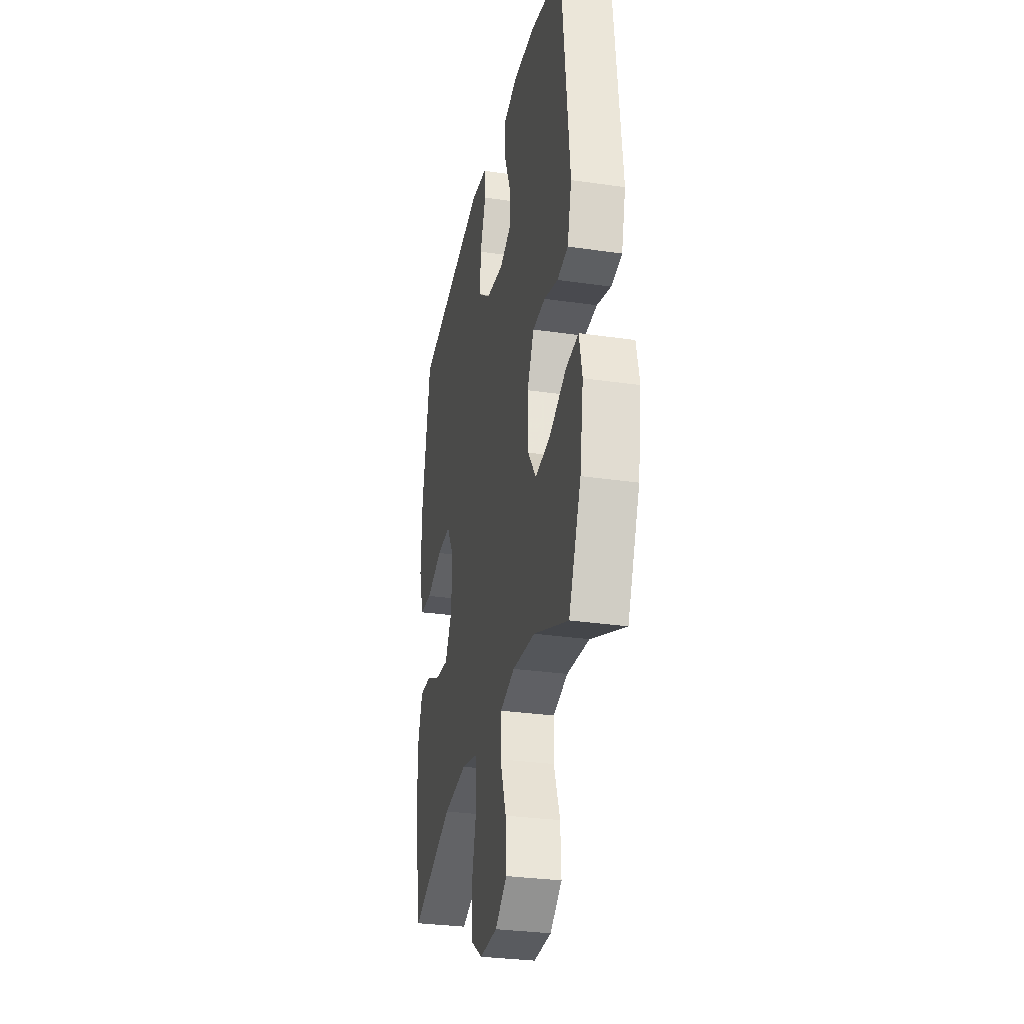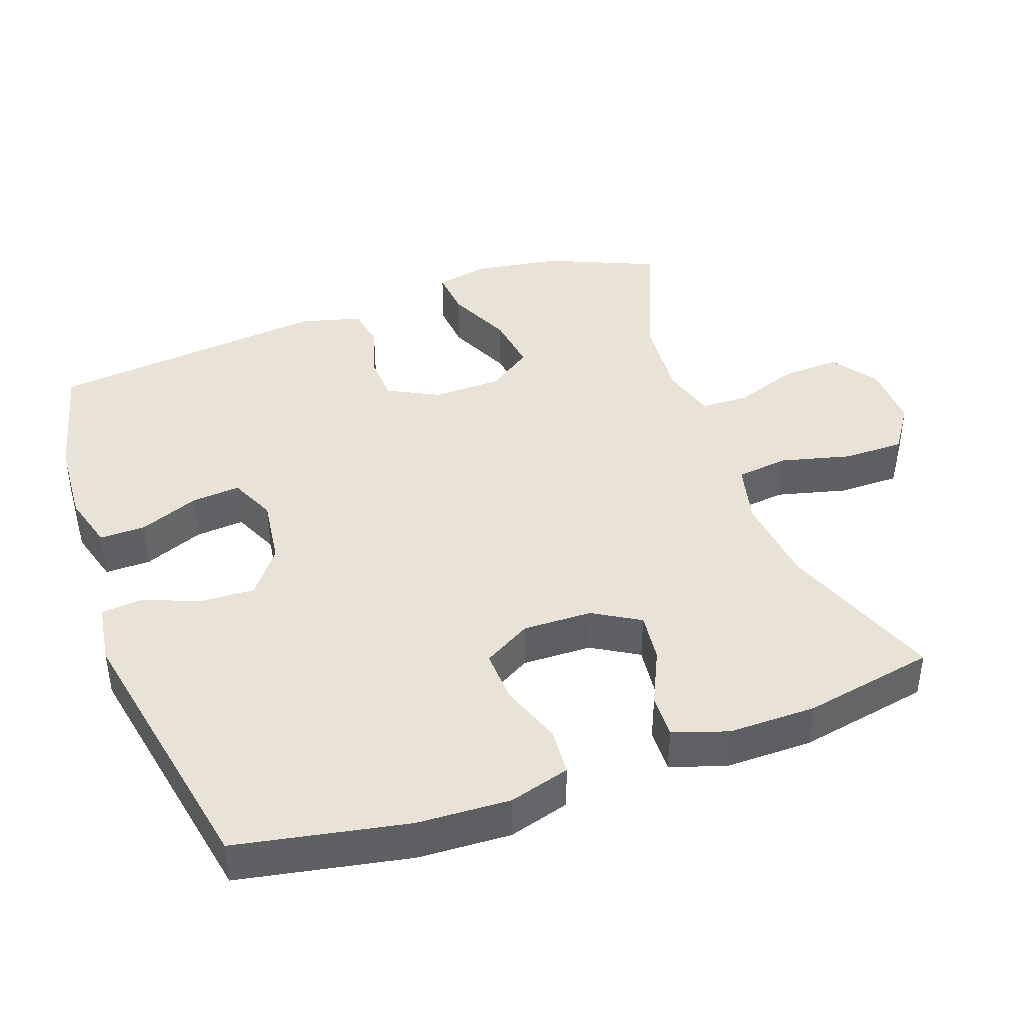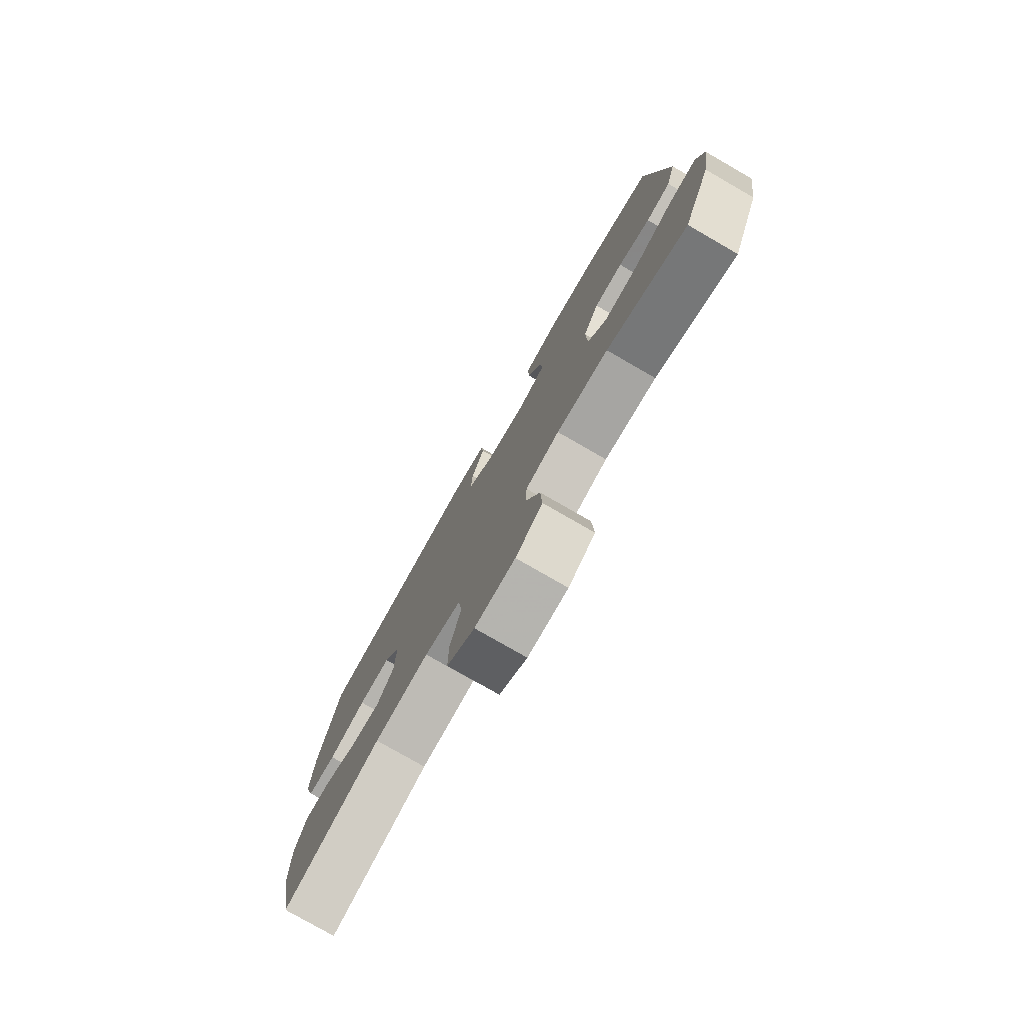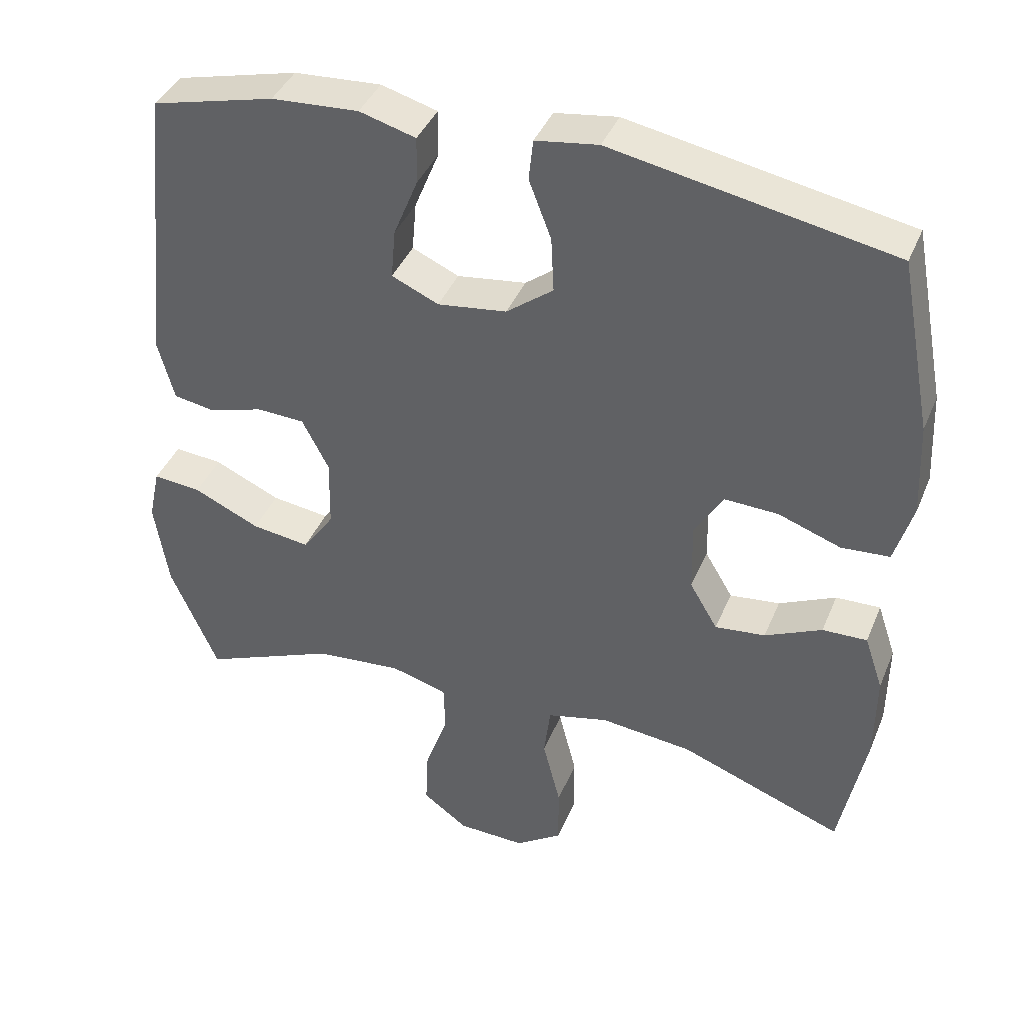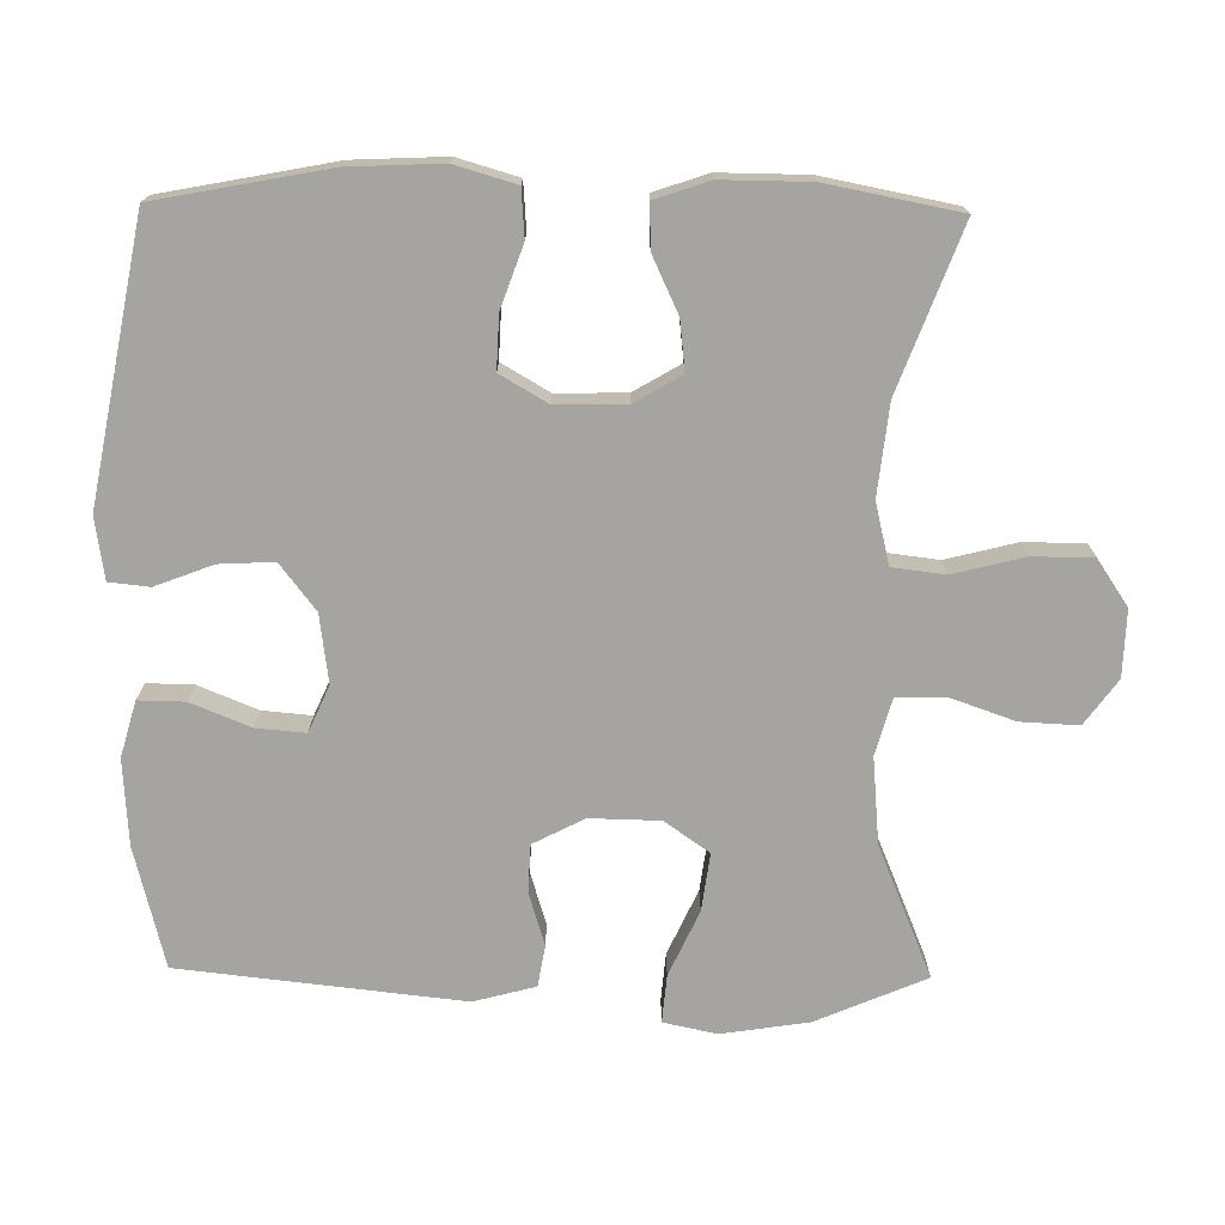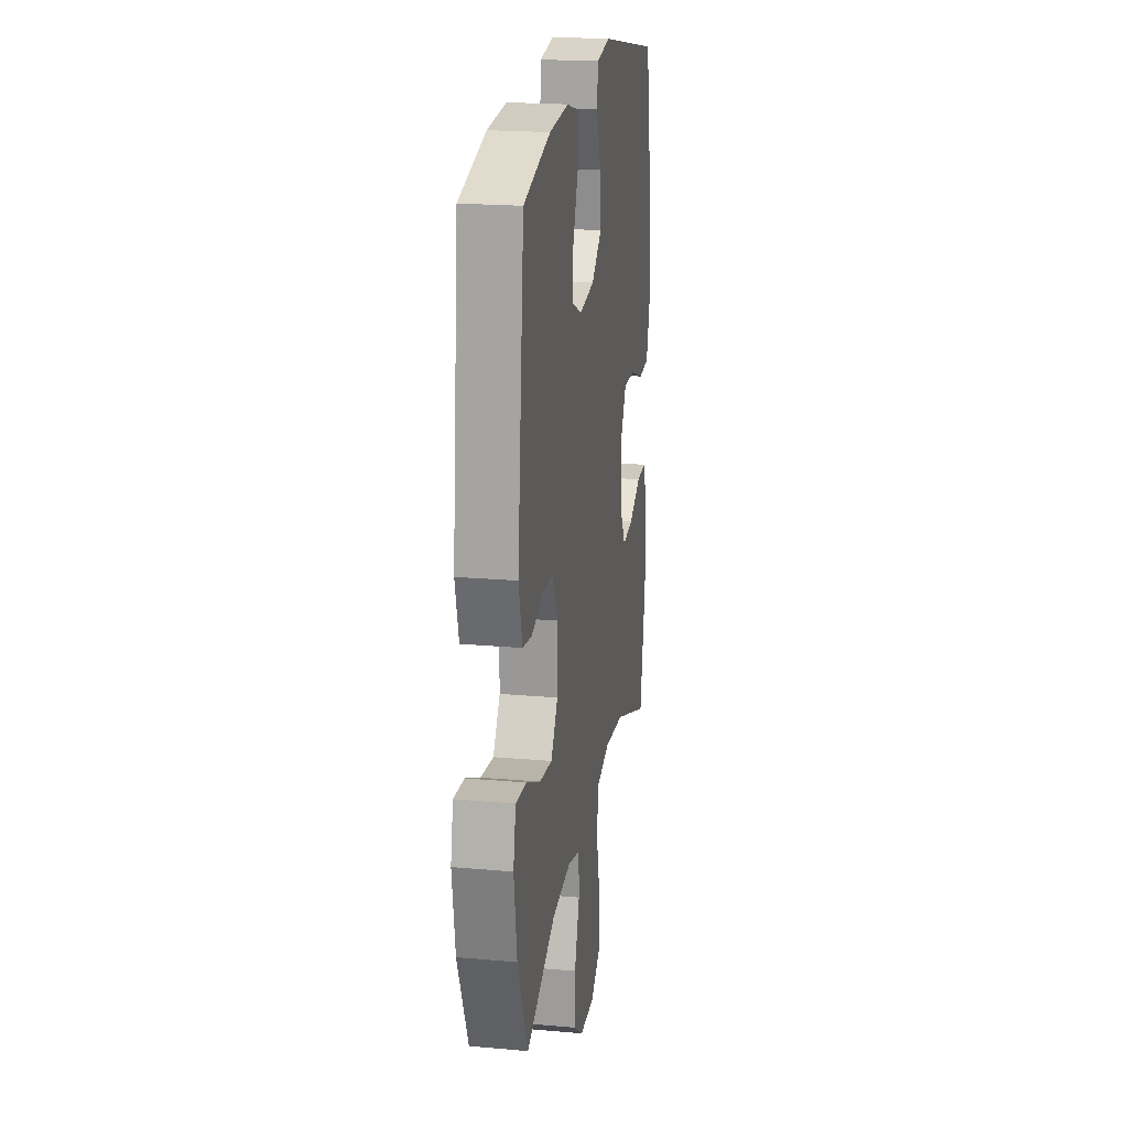
<metadata>
{"format":"obj","ext":"obj","renderer":"f3d","projection":"perspective","resolution":1024,"background":"white","views":[{"elev":-30.3,"azim":-101.9,"up":"+Z"},{"elev":41.8,"azim":70.3,"up":"+Y"},{"elev":-78.6,"azim":-119.9,"up":"+Z"},{"elev":40.3,"azim":21.2,"up":"+Z"},{"elev":-73.5,"azim":89.2,"up":"+Y"},{"elev":20.6,"azim":-80.9,"up":"+Z"}]}
</metadata>
<code>
v 0.5 0.07 -0.5
v 0.272 0.07 -0.414
v 0.144 0.07 -0.4
v 0.058 0.07 -0.421
v 0.049 0.07 -0.495
v 0.074 0.07 -0.594
v 0.074 0.07 -0.68
v 0.009 0.07 -0.724
v -0.085 0.07 -0.721
v -0.148 0.07 -0.675
v -0.144 0.07 -0.593
v -0.112 0.07 -0.502
v -0.114 0.07 -0.434
v -0.193 0.07 -0.412
v -0.314 0.07 -0.423
v -0.5 0.07 -0.5
v -0.566 0.07 -0.346
v -0.585 0.07 -0.223
v -0.569 0.07 -0.148
v -0.502 0.07 -0.154
v -0.41 0.07 -0.196
v -0.329 0.07 -0.207
v -0.285 0.07 -0.144
v -0.283 0.07 -0.046
v -0.32 0.07 0.026
v -0.387 0.07 0.029
v -0.462 0.07 0.006
v -0.52 0.07 0.016
v -0.543 0.07 0.103
v -0.5 0.07 0.5
v -0.33 0.07 0.543
v -0.209 0.07 0.551
v -0.131 0.07 0.529
v -0.132 0.07 0.464
v -0.166 0.07 0.38
v -0.172 0.07 0.311
v -0.107 0.07 0.282
v -0.011 0.07 0.295
v 0.054 0.07 0.345
v 0.05 0.07 0.422
v 0.019 0.07 0.503
v 0.025 0.07 0.56
v 0.112 0.07 0.573
v 0.5 0.07 0.5
v 0.546 0.07 0.259
v 0.552 0.07 0.128
v 0.527 0.07 0.042
v 0.46 0.07 0.037
v 0.373 0.07 0.068
v 0.298 0.07 0.071
v 0.259 0.07 0.004
v 0.261 0.07 -0.094
v 0.3 0.07 -0.16
v 0.37 0.07 -0.152
v 0.449 0.07 -0.115
v 0.511 0.07 -0.113
v 0.537 0.07 -0.19
v 0.536 0.07 -0.314
v 0.5 0 -0.5
v 0.272 0 -0.414
v 0.144 0 -0.4
v 0.058 0 -0.421
v 0.049 0 -0.495
v 0.074 0 -0.594
v 0.074 0 -0.68
v 0.009 0 -0.724
v -0.085 0 -0.721
v -0.148 0 -0.675
v -0.144 0 -0.593
v -0.112 0 -0.502
v -0.114 0 -0.434
v -0.193 0 -0.412
v -0.314 0 -0.423
v -0.5 0 -0.5
v -0.566 0 -0.346
v -0.585 0 -0.223
v -0.569 0 -0.148
v -0.502 0 -0.154
v -0.41 0 -0.196
v -0.329 0 -0.207
v -0.285 0 -0.144
v -0.283 0 -0.046
v -0.32 0 0.026
v -0.387 0 0.029
v -0.462 0 0.006
v -0.52 0 0.016
v -0.543 0 0.103
v -0.5 0 0.5
v -0.33 0 0.543
v -0.209 0 0.551
v -0.131 0 0.529
v -0.132 0 0.464
v -0.166 0 0.38
v -0.172 0 0.311
v -0.107 0 0.282
v -0.011 0 0.295
v 0.054 0 0.345
v 0.05 0 0.422
v 0.019 0 0.503
v 0.025 0 0.56
v 0.112 0 0.573
v 0.5 0 0.5
v 0.546 0 0.259
v 0.552 0 0.128
v 0.527 0 0.042
v 0.46 0 0.037
v 0.373 0 0.068
v 0.298 0 0.071
v 0.259 0 0.004
v 0.261 0 -0.094
v 0.3 0 -0.16
v 0.37 0 -0.152
v 0.449 0 -0.115
v 0.511 0 -0.113
v 0.537 0 -0.19
v 0.536 0 -0.314
f 57 58 1 2
f 54 55 56 57
f 53 54 57 2
f 52 53 2 3
f 51 52 3 4
f 46 47 48 49
f 46 49 50
f 45 46 50
f 44 45 50
f 43 44 50 51
f 40 41 42 43
f 39 40 43 51
f 32 33 34 35
f 32 35 36
f 31 32 36
f 30 31 36
f 29 30 36
f 26 27 28 29
f 25 26 29 36
f 24 25 36 37
f 18 19 20 21
f 18 21 22
f 15 16 17 18
f 14 15 18 22
f 13 14 22 23
f 9 10 11 12
f 9 12 13
f 8 9 13
f 5 6 7 8
f 4 5 8 13
f 38 39 51 4
f 23 24 37 38
f 4 13 23 38
f 60 59 116 115
f 115 114 113 112
f 60 115 112 111
f 61 60 111 110
f 62 61 110 109
f 107 106 105 104
f 108 107 104
f 108 104 103
f 108 103 102
f 109 108 102 101
f 101 100 99 98
f 109 101 98 97
f 93 92 91 90
f 94 93 90
f 94 90 89
f 94 89 88
f 94 88 87
f 87 86 85 84
f 94 87 84 83
f 95 94 83 82
f 79 78 77 76
f 80 79 76
f 76 75 74 73
f 80 76 73 72
f 81 80 72 71
f 70 69 68 67
f 71 70 67
f 71 67 66
f 66 65 64 63
f 71 66 63 62
f 62 109 97 96
f 96 95 82 81
f 96 81 71 62
f 1 59 60 2
f 2 60 61 3
f 3 61 62 4
f 4 62 63 5
f 5 63 64 6
f 6 64 65 7
f 7 65 66 8
f 8 66 67 9
f 9 67 68 10
f 10 68 69 11
f 11 69 70 12
f 12 70 71 13
f 13 71 72 14
f 14 72 73 15
f 15 73 74 16
f 16 74 75 17
f 17 75 76 18
f 18 76 77 19
f 19 77 78 20
f 20 78 79 21
f 21 79 80 22
f 22 80 81 23
f 23 81 82 24
f 24 82 83 25
f 25 83 84 26
f 26 84 85 27
f 27 85 86 28
f 28 86 87 29
f 29 87 88 30
f 30 88 89 31
f 31 89 90 32
f 32 90 91 33
f 33 91 92 34
f 34 92 93 35
f 35 93 94 36
f 36 94 95 37
f 37 95 96 38
f 38 96 97 39
f 39 97 98 40
f 40 98 99 41
f 41 99 100 42
f 42 100 101 43
f 43 101 102 44
f 44 102 103 45
f 45 103 104 46
f 46 104 105 47
f 47 105 106 48
f 48 106 107 49
f 49 107 108 50
f 50 108 109 51
f 51 109 110 52
f 52 110 111 53
f 53 111 112 54
f 54 112 113 55
f 55 113 114 56
f 56 114 115 57
f 57 115 116 58
f 58 116 59 1

</code>
